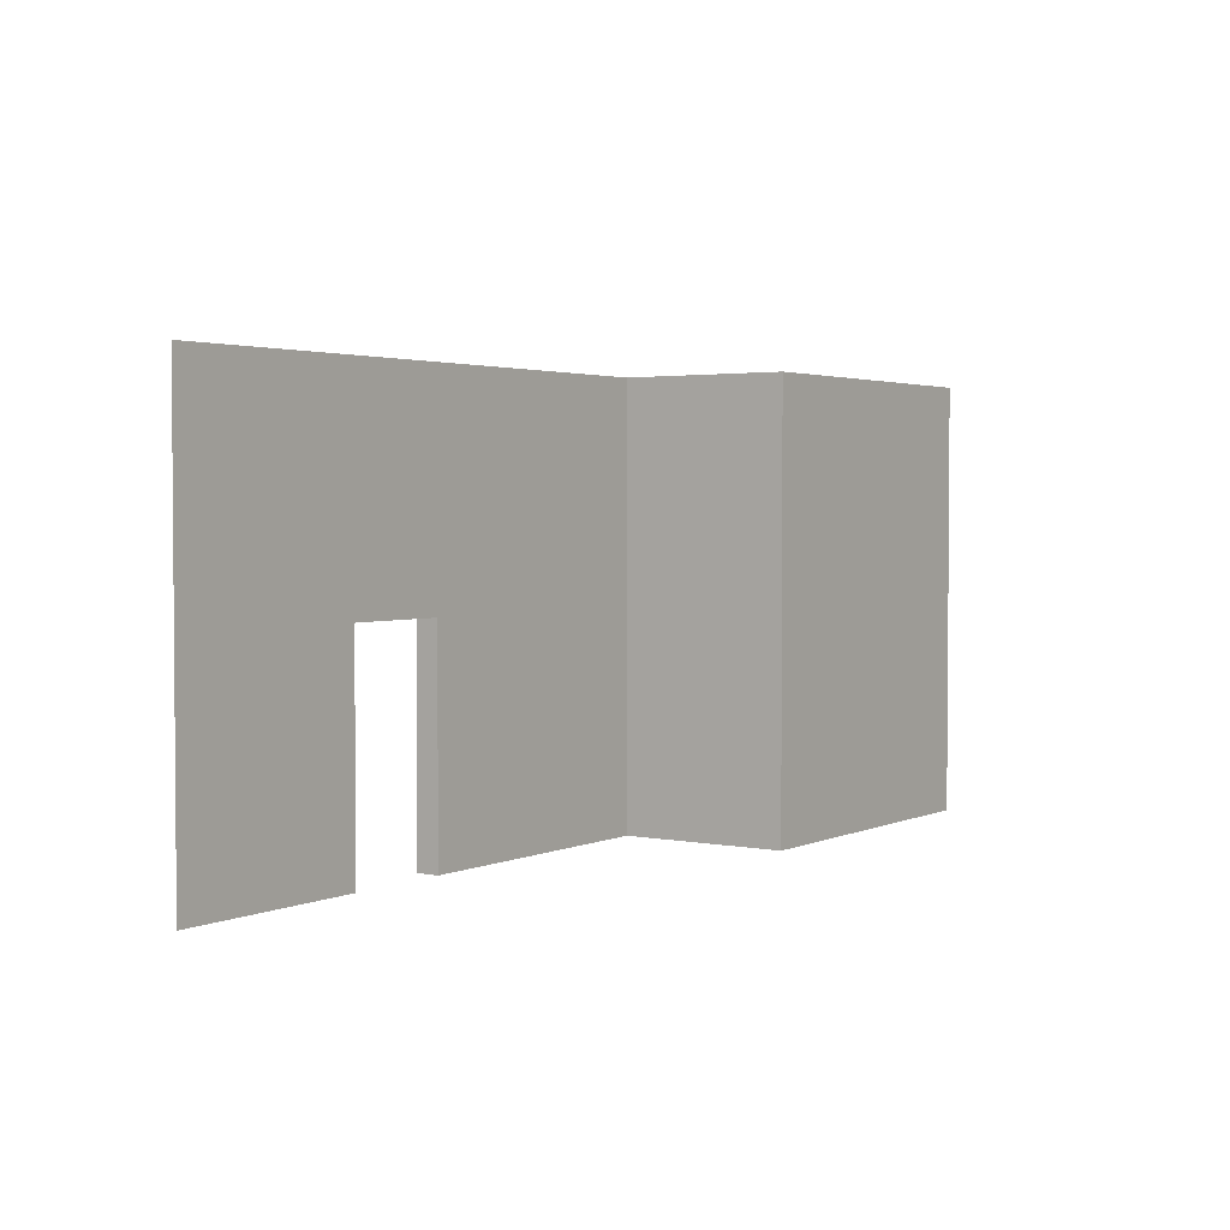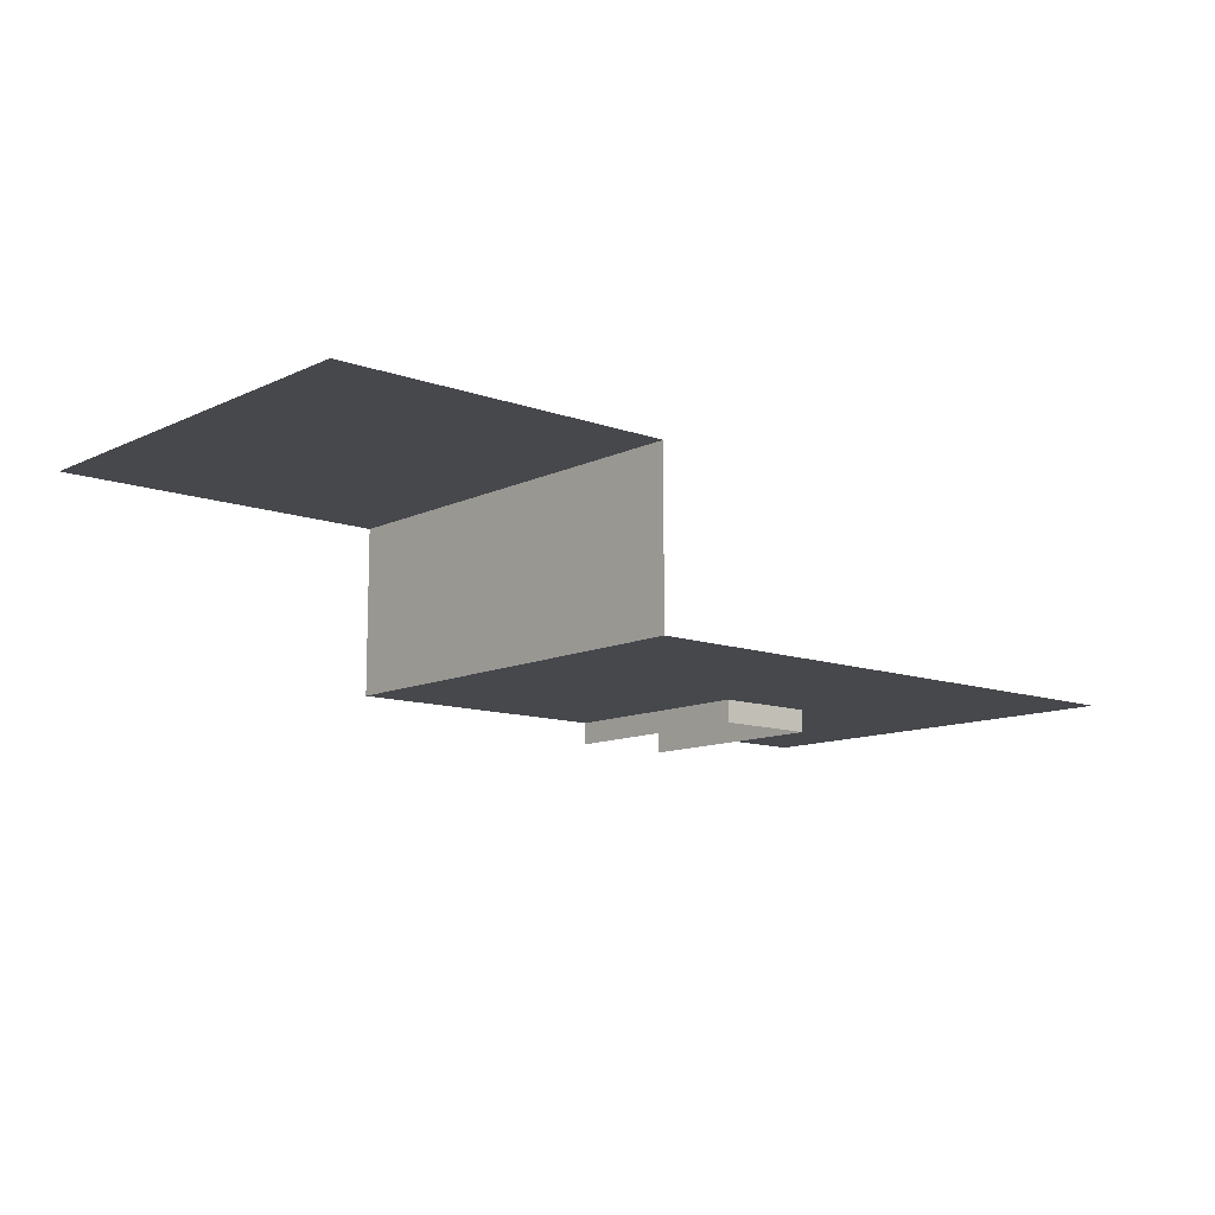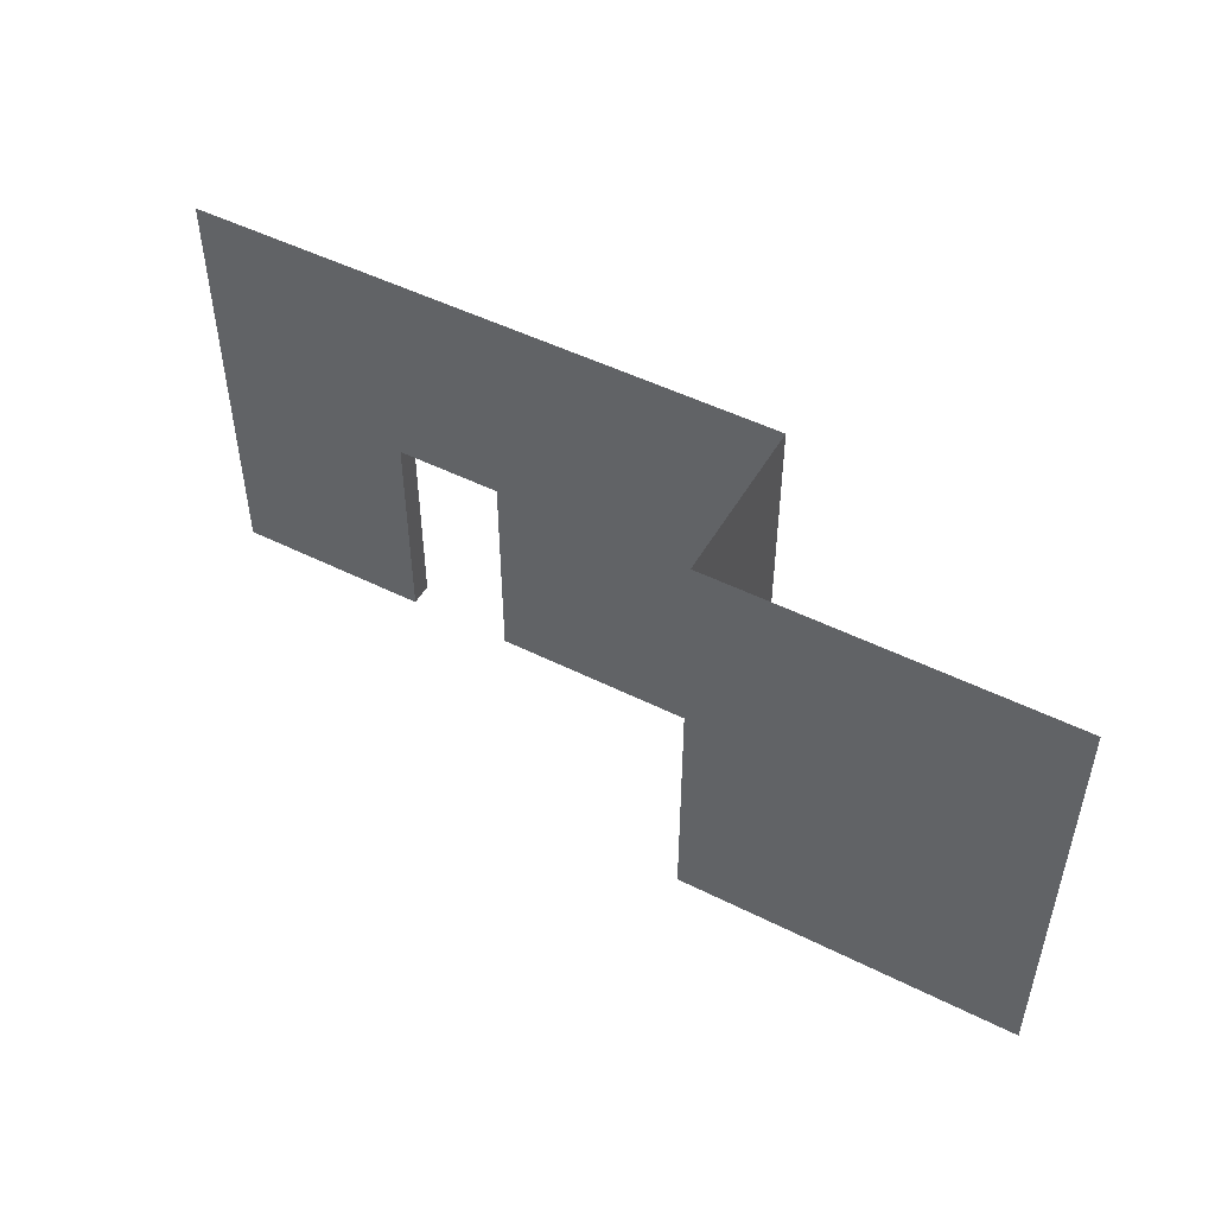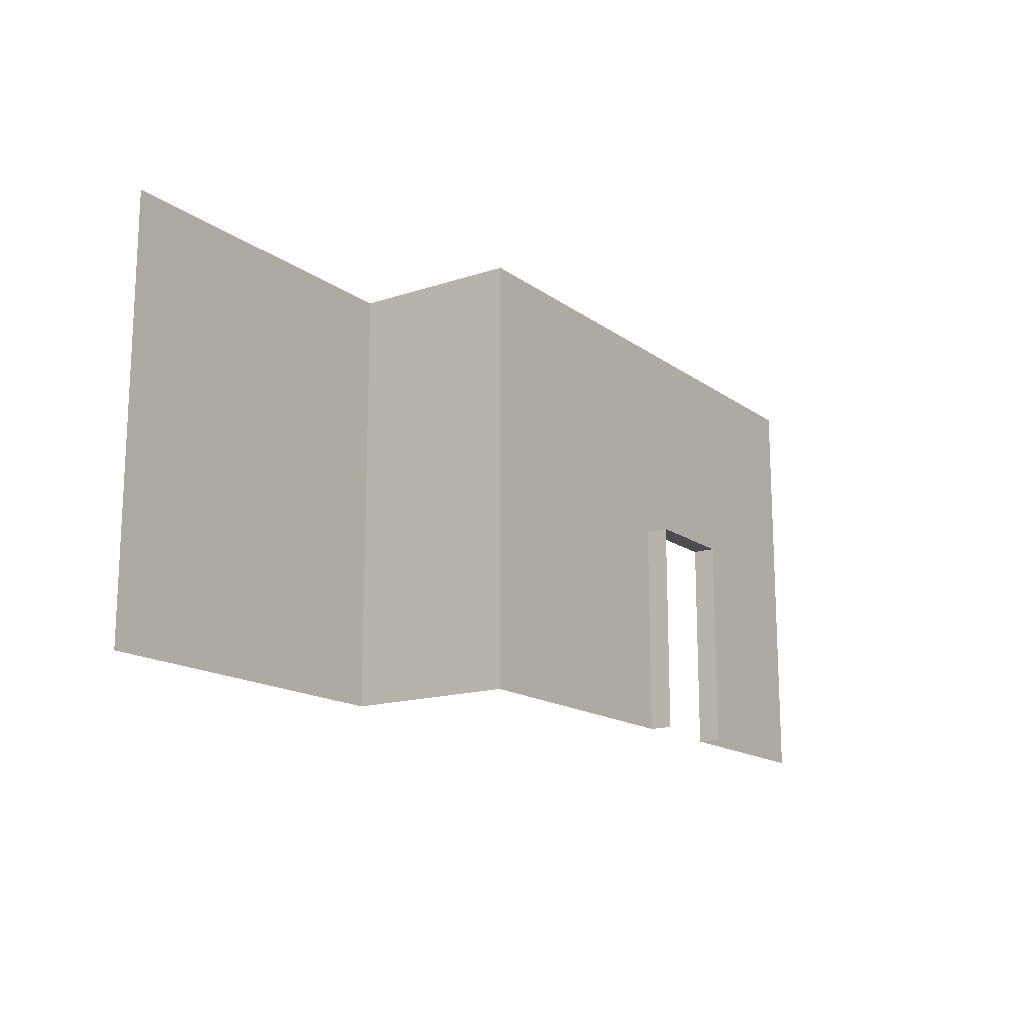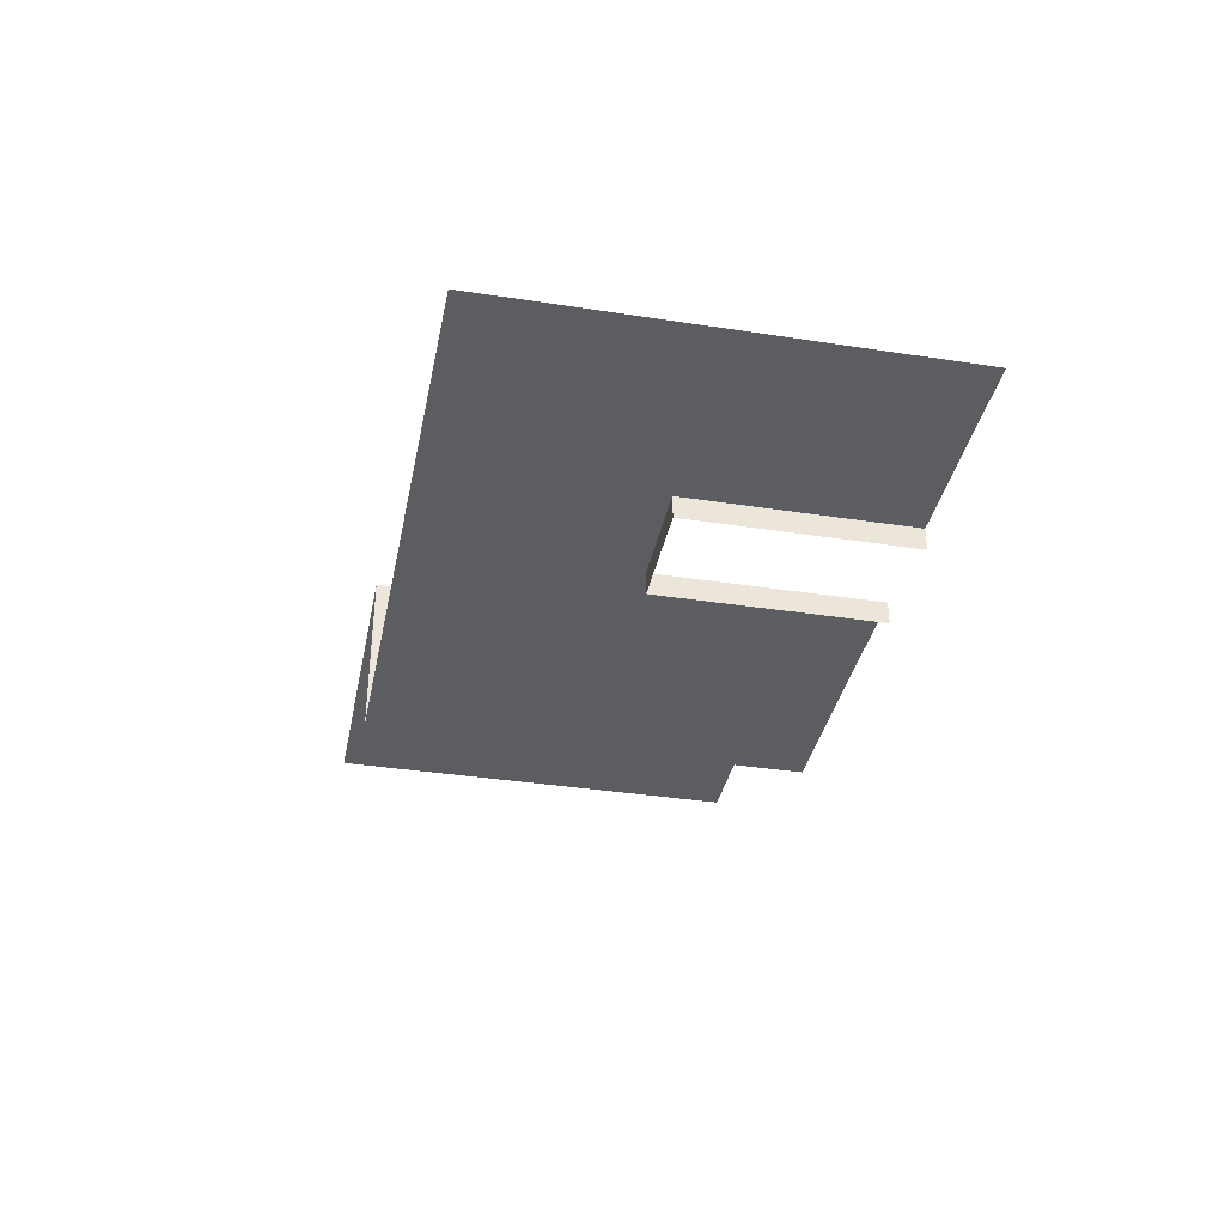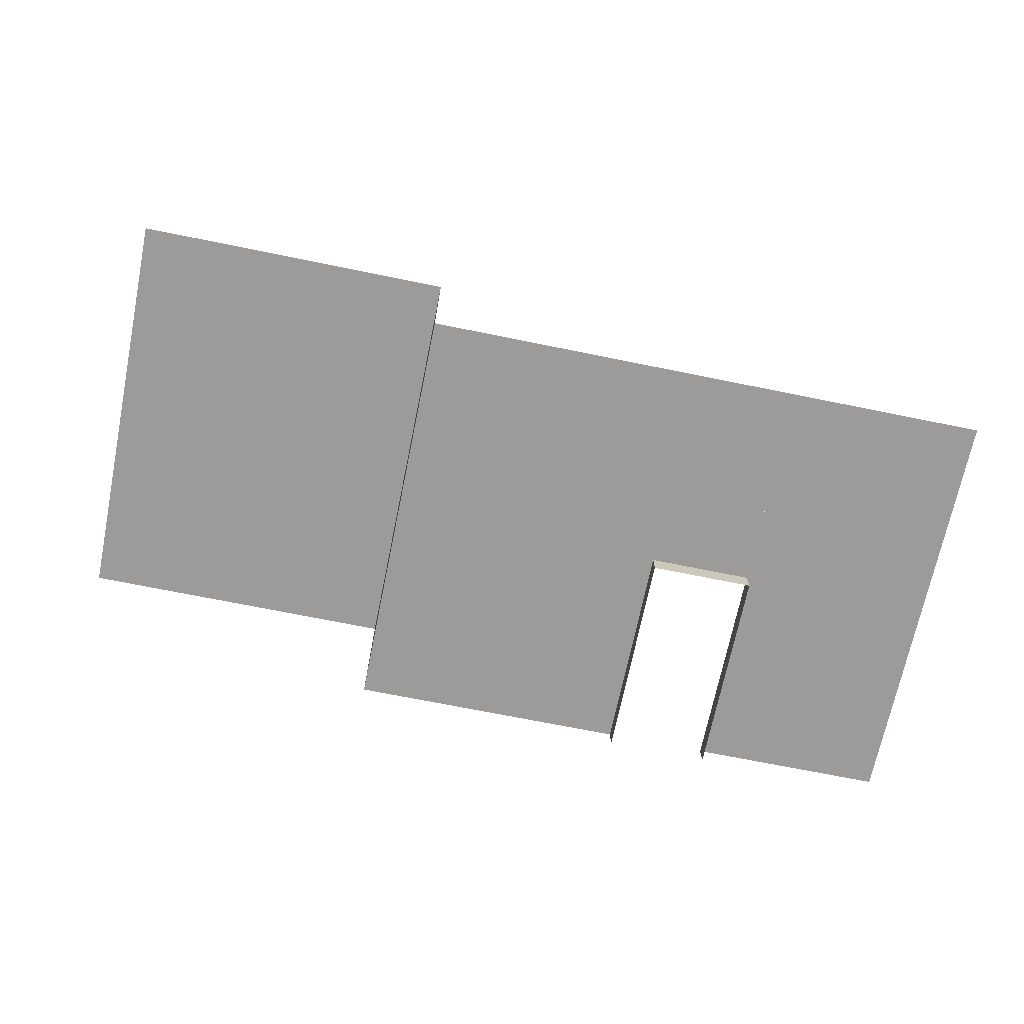
<metadata>
{"format":"obj","ext":"obj","renderer":"f3d","projection":"perspective","resolution":1024,"background":"white","views":[{"elev":2.7,"azim":-55.6,"up":"+Y"},{"elev":-11.3,"azim":138.8,"up":"+Z"},{"elev":49.6,"azim":28.9,"up":"+Y"},{"elev":-15.8,"azim":124.6,"up":"+Y"},{"elev":-36.7,"azim":-101.3,"up":"+Z"},{"elev":-69.9,"azim":168.5,"up":"+Z"}]}
</metadata>
<code>
v -4 0 -2
v -7 0 -2
v -7 4.606 -2
v -4 4.606 -2
v -7 5.129 -2
v -4 5.129 -2
v -4 4.606 -2
v -7 4.606 -2
v -11 0 -2
v -11 4.606 -2
v -9 4.606 -2
v -9 0 -2
v -9 5.129 -2
v -9 4.606 -2
v -11 4.606 -2
v -11 5.129 -2
v -9 5.129 -2
v -7 5.129 -2
v -7 4.606 -2
v -9 4.606 -2
v 0 0 -3.815e-06
v -4 0 -3.815e-06
v -4 4.606 -3.815e-06
v 0 4.606 -3.815e-06
v -4 5.129 -3.815e-06
v 0 5.129 -3.815e-06
v 0 4.606 -3.815e-06
v -4 4.606 -3.815e-06
v -4 0 -3.815e-06
v -4 0 -2
v -4 4.606 -2
v -4 4.606 -3.815e-06
v -4 5.129 -2
v -4 5.129 -3.815e-06
v -4 4.606 -3.815e-06
v -4 4.606 -2
v -7 0 -2
v -7.373 0 -2
v -7.373 4.606 -2
v -7 4.606 -2
v -8.627 0 -2
v -9 0 -2
v -9 4.606 -2
v -8.627 4.606 -2
v -7.373 -1.907e-06 -2
v -7.373 -1.907e-06 -2.272
v -7.373 2.588 -2.272
v -7.373 2.588 -2
v -8.627 -1.907e-06 -2
v -8.627 2.588 -2
v -8.627 2.588 -2.272
v -8.627 -1.907e-06 -2.272
v -7.373 2.588 -2
v -8.627 2.588 -2
v -8.627 4.606 -2
v -7.373 4.606 -2
v -7.373 2.588 -2.272
v -8.627 2.588 -2.272
v -8.627 2.588 -2
v -7.373 2.588 -2
g mesh_wall_03_3068_74
f 1 3 2
f 1 4 3
f 5 7 6
f 5 8 7
f 9 11 10
f 9 12 11
f 13 15 14
f 13 16 15
f 17 19 18
f 17 20 19
f 21 23 22
f 21 24 23
f 25 27 26
f 25 28 27
f 29 31 30
f 29 32 31
f 33 35 34
f 33 36 35
f 37 39 38
f 37 40 39
f 41 43 42
f 41 44 43
f 45 47 46
f 45 48 47
f 49 51 50
f 49 52 51
f 53 55 54
f 53 56 55
f 57 59 58
f 57 60 59

</code>
